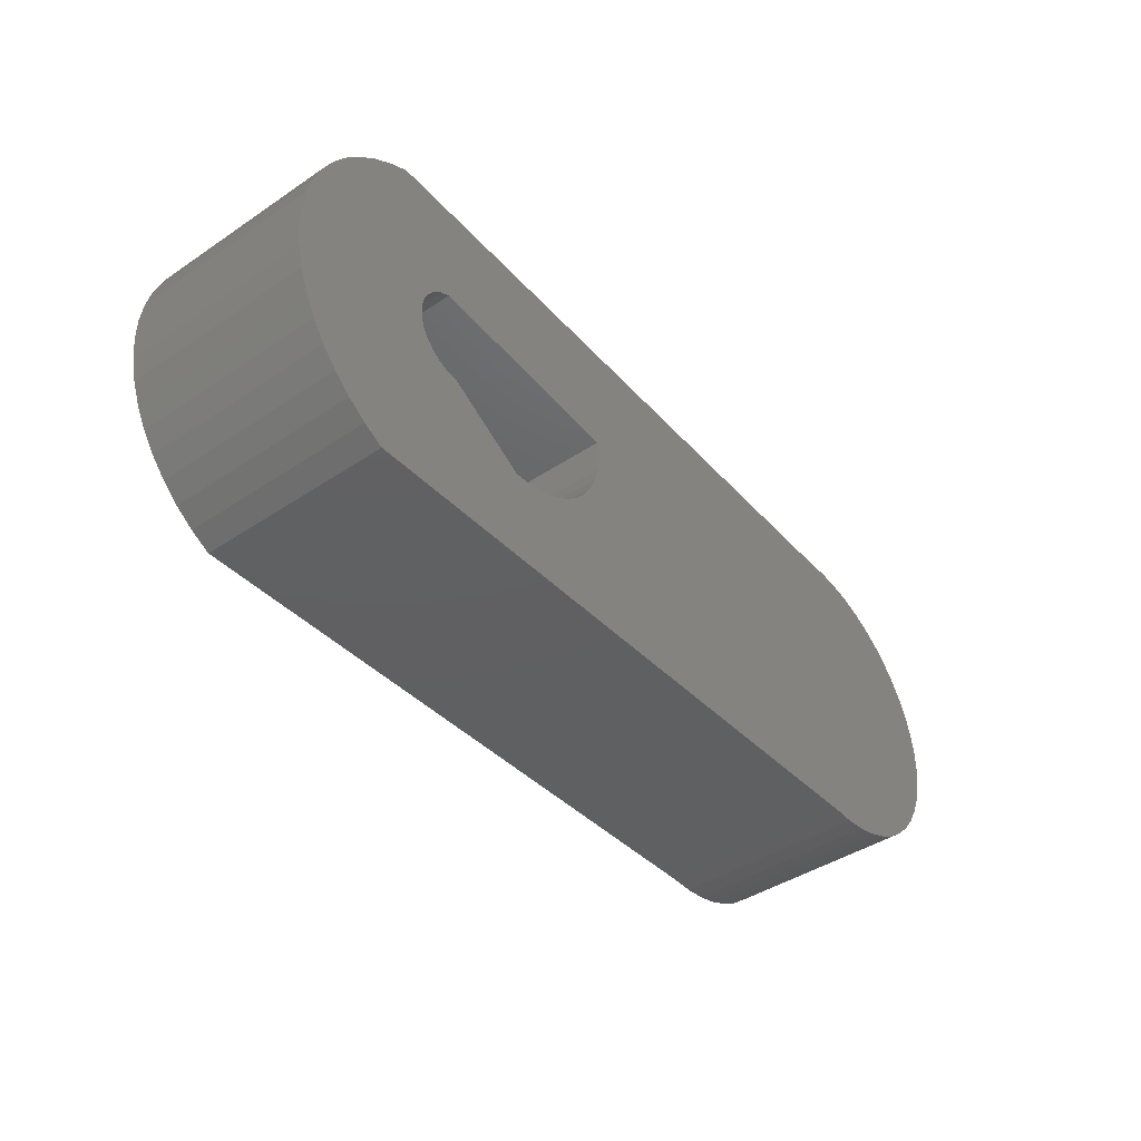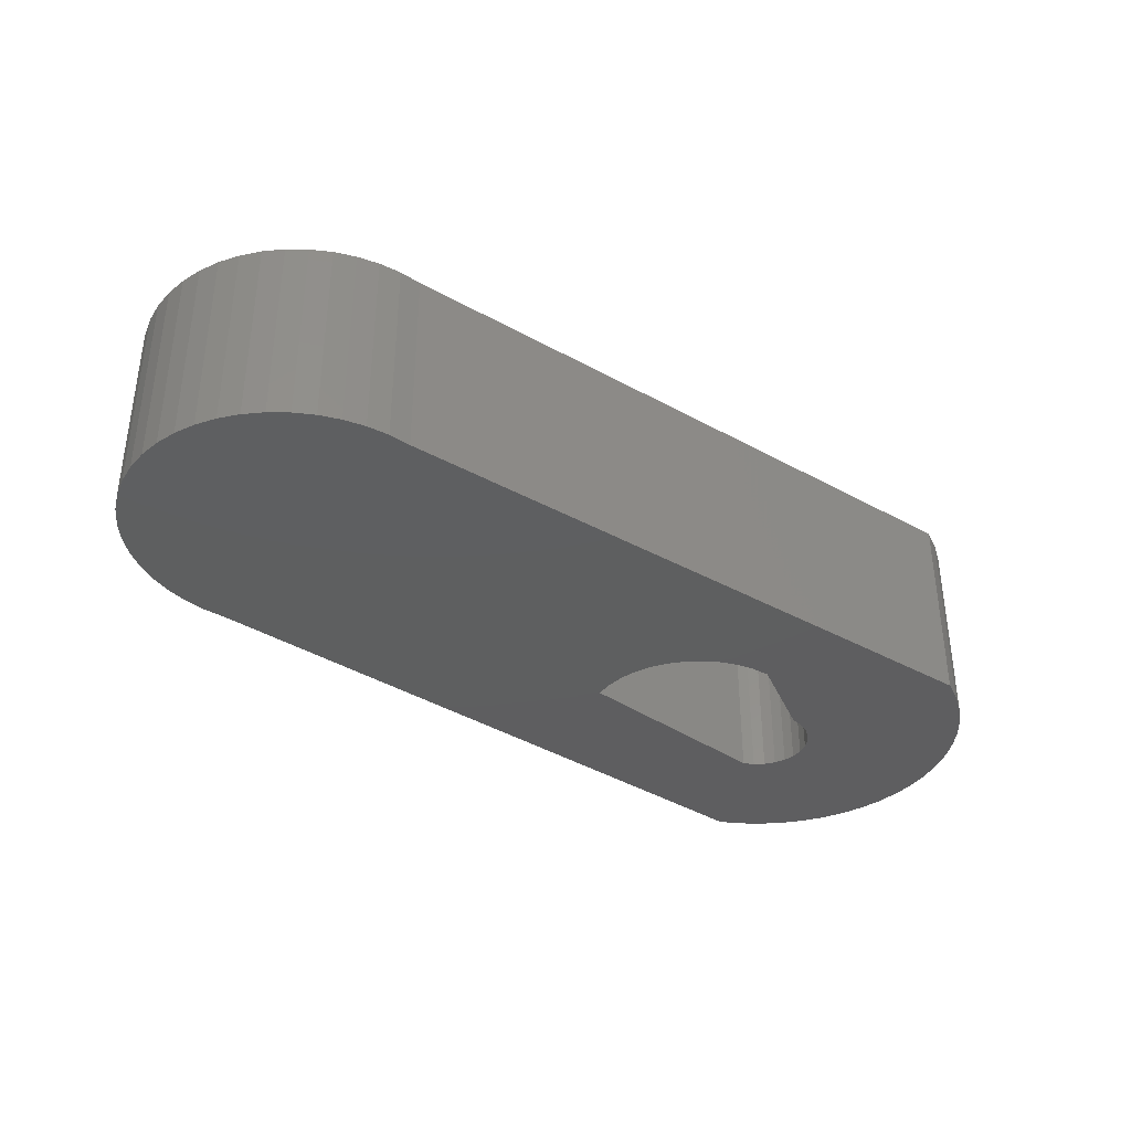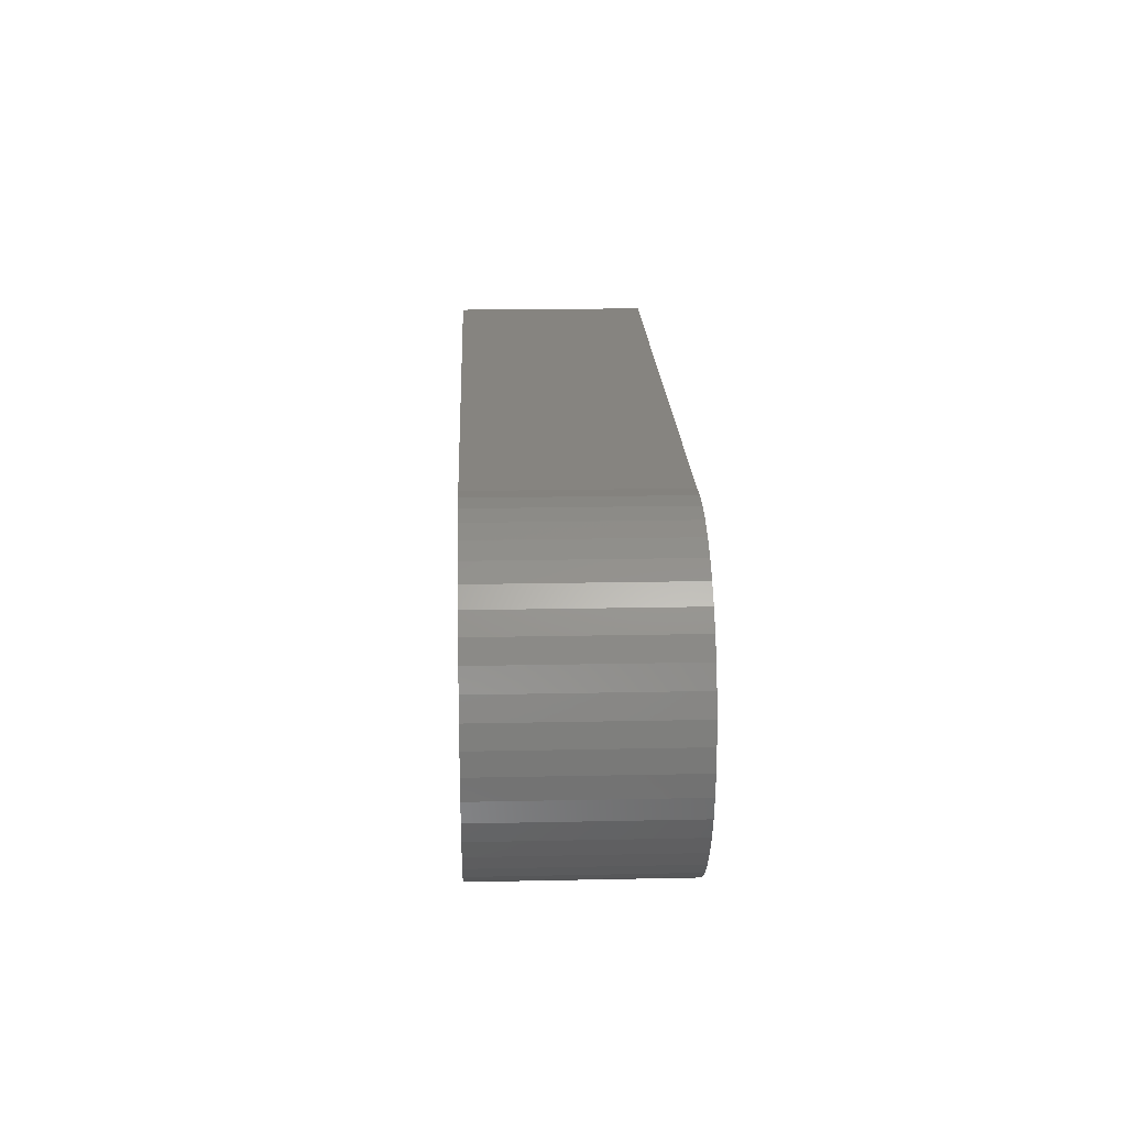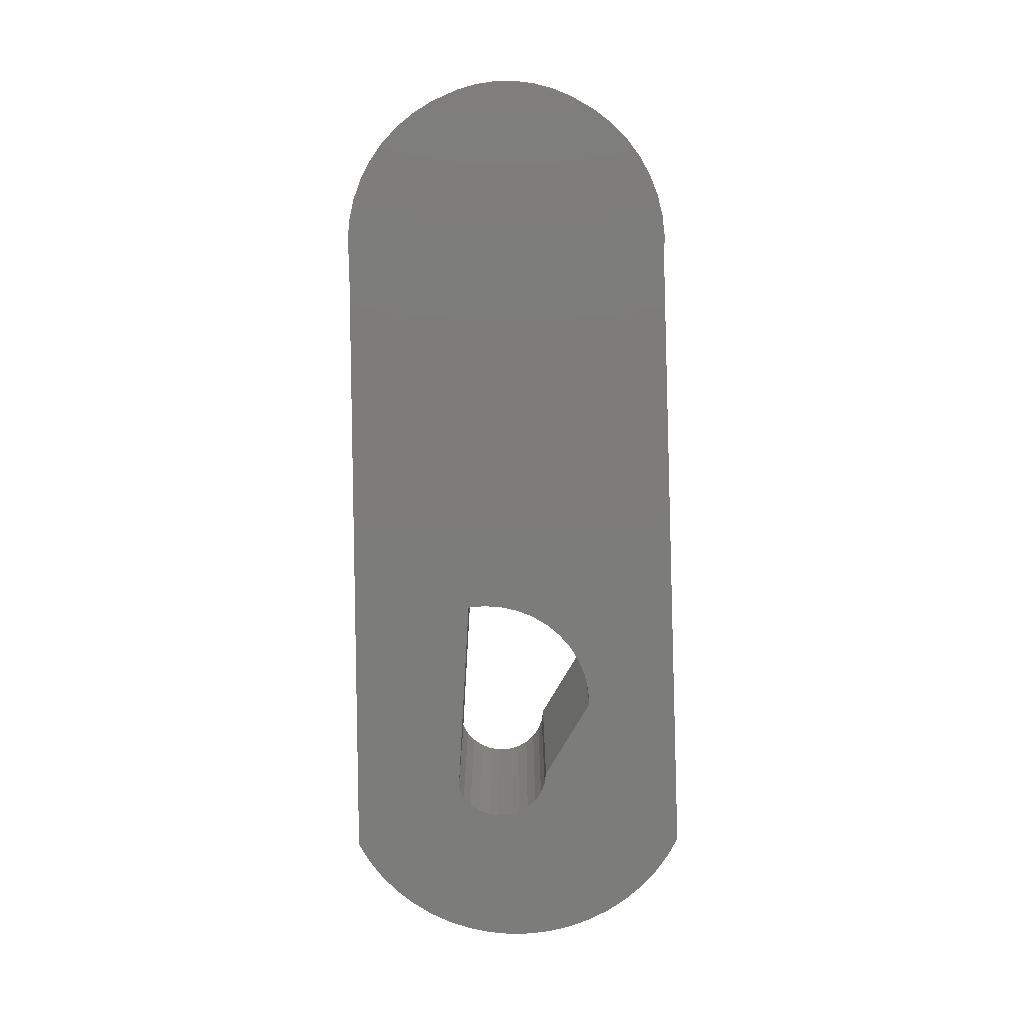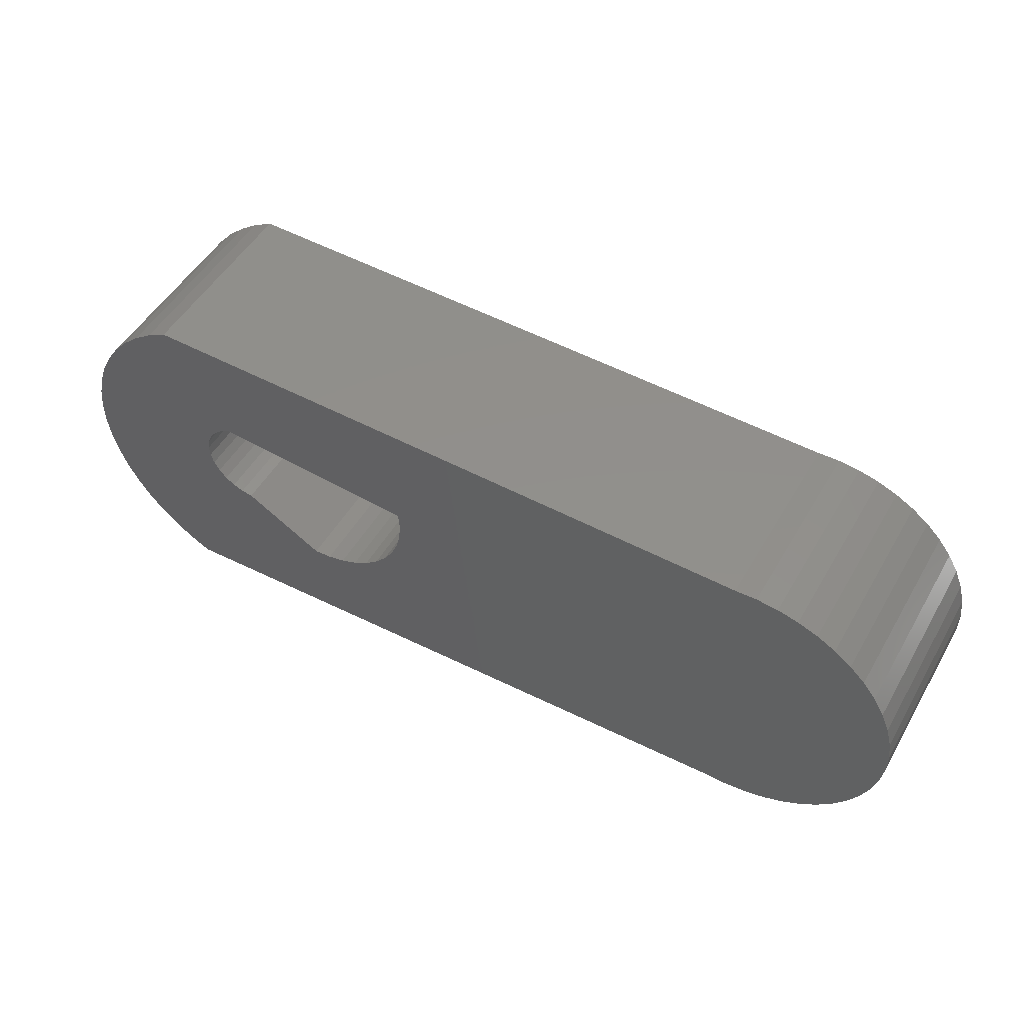
<metadata>
{"format":"stl","ext":"stl","renderer":"f3d","projection":"perspective","resolution":1024,"background":"white","views":[{"elev":-42.3,"azim":128.8,"up":"+Y"},{"elev":-36.5,"azim":-37.3,"up":"+Z"},{"elev":18.7,"azim":-92.3,"up":"+Y"},{"elev":-75.7,"azim":-88.9,"up":"+Z"},{"elev":50.6,"azim":-150.7,"up":"+Y"}]}
</metadata>
<code>
# stl→obj: 213 verts, 426 faces
v -0.07857 0.4289 -0.01587
v -0.05026 0.428 0.2222
v -0.05026 0.428 -0.01587
v -0.07857 0.4289 0.2222
v -0.1067 0.4259 -0.01587
v -0.1067 0.4259 0.2222
v -0.1342 0.4192 -0.01587
v -0.1342 0.4192 0.2222
v -0.1606 0.4089 -0.01587
v -0.1606 0.4089 0.2222
v -0.1854 0.3953 -0.01587
v -0.1854 0.3953 0.2222
v -0.2082 0.3784 -0.01587
v -0.2082 0.3784 0.2222
v -0.2285 0.3587 -0.01587
v -0.2285 0.3587 0.2222
v -0.246 0.3364 -0.01587
v -0.246 0.3364 0.2222
v -0.2604 0.312 -0.01587
v -0.2604 0.312 0.2222
v -0.2714 0.2859 -0.01587
v -0.2714 0.2859 0.2222
v -0.2788 0.2586 -0.01587
v -0.2788 0.2586 0.2222
v -0.2826 0.2306 -0.01587
v -0.2826 0.2306 0.2222
v -0.2826 0.2022 -0.01587
v -0.2826 0.2022 0.2222
v -0.2788 0.1742 -0.01587
v -0.2788 0.1742 0.2222
v -0.2714 0.1469 0.2222
v -0.2714 0.1469 -0.01587
v -0.2604 0.1208 -0.01587
v -0.2604 0.1208 0.2222
v -0.246 0.0964 0.2222
v -0.246 0.0964 -0.01587
v -0.2285 0.07415 -0.01587
v -0.2285 0.07415 0.2222
v -0.2082 0.05441 -0.01587
v -0.2082 0.05441 0.2222
v -0.1854 0.03755 -0.01587
v -0.1854 0.03755 0.2222
v -0.1606 0.02386 -0.01587
v -0.1606 0.02386 0.2222
v -0.1342 0.01359 -0.01587
v -0.1342 0.01359 0.2222
v -0.1067 0.006915 -0.01587
v -0.1067 0.006915 0.2222
v -0.07857 0.003954 -0.01587
v -0.07857 0.003954 0.2222
v -0.05026 0.004762 -0.01587
v -0.05026 0.004762 0.2222
v 0.7963 0.4492 0.2222
v 0.7963 0.4492 -0.01587
v 0.7963 -0.0164 -0.01587
v 0.7963 -0.0164 0.2222
v -0.05026 0.428 -0.03175
v -0.07857 0.4289 -0.03175
v -0.1067 0.4259 -0.03175
v -0.1342 0.4192 -0.03175
v -0.1606 0.4089 -0.03175
v -0.1854 0.3953 -0.03175
v -0.2082 0.3784 -0.03175
v -0.2285 0.3587 -0.03175
v -0.246 0.3364 -0.03175
v -0.2604 0.312 -0.03175
v -0.2714 0.2859 -0.03175
v -0.2788 0.2586 -0.03175
v -0.2826 0.2306 -0.03175
v -0.2826 0.2022 -0.03175
v -0.2788 0.1742 -0.03175
v -0.2714 0.1469 -0.03175
v -0.2604 0.1208 -0.03175
v -0.246 0.0964 -0.03175
v -0.2285 0.07415 -0.03175
v -0.2082 0.05441 -0.03175
v -0.1854 0.03755 -0.03175
v -0.1606 0.02386 -0.03175
v -0.1342 0.01359 -0.03175
v -0.1067 0.006915 -0.03175
v -0.07857 0.003954 -0.03175
v -0.05026 0.004762 -0.03175
v 0.464 0.1699 0.2222
v 0.4793 0.1524 0.2222
v 0.4972 0.1376 0.2222
v 0.4516 0.1896 0.2222
v 0.5172 0.1257 0.2222
v 0.4425 0.211 0.2222
v 0.5388 0.1171 0.2222
v 0.4369 0.2335 0.2222
v 0.4349 0.2567 0.2222
v 0.4365 0.2799 0.2222
v 0.5615 0.112 0.2222
v 0.5847 0.1106 0.2222
v 0.6905 0.1741 0.2222
v 0.7053 0.1763 0.2222
v 0.7193 0.1818 0.2222
v 0.8232 -0.001791 0.2222
v 0.8482 0.01592 0.2222
v 0.7316 0.1903 0.2222
v 0.871 0.03648 0.2222
v 0.8911 0.05961 0.2222
v 0.7417 0.2014 0.2222
v 0.9083 0.08496 0.2222
v 0.9224 0.1122 0.2222
v 0.749 0.2145 0.2222
v 0.9331 0.1409 0.2222
v 0.9403 0.1707 0.2222
v 0.7531 0.2289 0.2222
v 0.944 0.2011 0.2222
v 0.944 0.2317 0.2222
v 0.7539 0.2439 0.2222
v 0.9403 0.2622 0.2222
v 0.9331 0.2919 0.2222
v 0.7512 0.2586 0.2222
v 0.9224 0.3206 0.2222
v 0.7116 0.3011 0.2222
v 0.725 0.2942 0.2222
v 0.9083 0.3478 0.2222
v 0.7453 0.2724 0.2222
v 0.8232 0.4346 0.2222
v 0.8911 0.3732 0.2222
v 0.8482 0.4169 0.2222
v 0.7364 0.2844 0.2222
v 0.871 0.3963 0.2222
v 0.8232 -0.001791 -0.01587
v 0.8482 0.01592 -0.01587
v 0.871 0.03648 -0.01587
v 0.8911 0.05961 -0.01587
v 0.9083 0.08496 -0.01587
v 0.9224 0.1122 -0.01587
v 0.9331 0.1409 -0.01587
v 0.9403 0.1707 -0.01587
v 0.944 0.2011 -0.01587
v 0.944 0.2317 -0.01587
v 0.9403 0.2622 -0.01587
v 0.9331 0.2919 -0.01587
v 0.9224 0.3206 -0.01587
v 0.9083 0.3478 -0.01587
v 0.8911 0.3732 -0.01587
v 0.871 0.3963 -0.01587
v 0.8482 0.4169 -0.01587
v 0.8232 0.4346 -0.01587
v 0.7963 0.4492 -0.03175
v 0.7963 -0.0164 -0.03175
v 0.464 0.1699 -0.03175
v 0.4793 0.1524 -0.03175
v 0.4972 0.1376 -0.03175
v 0.4516 0.1896 -0.03175
v 0.5172 0.1257 -0.03175
v 0.4425 0.211 -0.03175
v 0.5388 0.1171 -0.03175
v 0.4369 0.2335 -0.03175
v 0.4349 0.2567 -0.03175
v 0.4365 0.2799 -0.03175
v 0.5615 0.112 -0.03175
v 0.5847 0.1106 -0.03175
v 0.6905 0.1741 -0.03175
v 0.7053 0.1763 -0.03175
v 0.7193 0.1818 -0.03175
v 0.8232 -0.001791 -0.03175
v 0.8482 0.01592 -0.03175
v 0.7316 0.1903 -0.03175
v 0.871 0.03648 -0.03175
v 0.8911 0.05961 -0.03175
v 0.7417 0.2014 -0.03175
v 0.9083 0.08496 -0.03175
v 0.9224 0.1122 -0.03175
v 0.749 0.2145 -0.03175
v 0.9331 0.1409 -0.03175
v 0.9403 0.1707 -0.03175
v 0.7531 0.2289 -0.03175
v 0.944 0.2011 -0.03175
v 0.944 0.2317 -0.03175
v 0.7539 0.2439 -0.03175
v 0.9403 0.2622 -0.03175
v 0.9331 0.2919 -0.03175
v 0.7512 0.2586 -0.03175
v 0.9224 0.3206 -0.03175
v 0.7116 0.3011 -0.03175
v 0.725 0.2942 -0.03175
v 0.9083 0.3478 -0.03175
v 0.7453 0.2724 -0.03175
v 0.8232 0.4346 -0.03175
v 0.8911 0.3732 -0.03175
v 0.8482 0.4169 -0.03175
v 0.7364 0.2844 -0.03175
v 0.871 0.3963 -0.03175
v 0.4349 0.2567 -0.01587
v 0.4365 0.2799 -0.01587
v 0.4369 0.2335 -0.01587
v 0.4425 0.211 -0.01587
v 0.4516 0.1896 -0.01587
v 0.464 0.1699 -0.01587
v 0.4793 0.1524 -0.01587
v 0.4972 0.1376 -0.01587
v 0.5172 0.1257 -0.01587
v 0.5388 0.1171 -0.01587
v 0.5615 0.112 -0.01587
v 0.5847 0.1106 -0.01587
v 0.6905 0.1741 -0.01587
v 0.7053 0.1763 -0.01587
v 0.7193 0.1818 -0.01587
v 0.7316 0.1903 -0.01587
v 0.7417 0.2014 -0.01587
v 0.749 0.2145 -0.01587
v 0.7531 0.2289 -0.01587
v 0.7539 0.2439 -0.01587
v 0.7512 0.2586 -0.01587
v 0.7453 0.2724 -0.01587
v 0.7364 0.2844 -0.01587
v 0.725 0.2942 -0.01587
v 0.7116 0.3011 -0.01587
f 1 2 3
f 1 4 2
f 5 6 4
f 5 4 1
f 7 8 6
f 7 6 5
f 9 10 8
f 9 8 7
f 11 12 10
f 11 10 9
f 13 14 12
f 13 12 11
f 15 16 14
f 15 14 13
f 17 18 16
f 17 16 15
f 19 20 18
f 19 18 17
f 21 22 20
f 21 20 19
f 23 24 22
f 23 22 21
f 25 24 23
f 25 26 24
f 27 26 25
f 27 28 26
f 29 28 27
f 29 30 28
f 29 31 30
f 32 31 29
f 33 34 31
f 33 31 32
f 33 35 34
f 36 35 33
f 37 38 35
f 37 35 36
f 39 40 38
f 39 38 37
f 41 42 40
f 41 40 39
f 43 44 42
f 43 42 41
f 45 46 44
f 45 44 43
f 47 48 46
f 47 46 45
f 49 50 48
f 49 48 47
f 51 52 50
f 51 50 49
f 3 53 54
f 3 2 53
f 55 52 51
f 55 56 52
f 1 3 57
f 1 57 58
f 5 58 59
f 5 1 58
f 7 59 60
f 7 5 59
f 9 60 61
f 9 7 60
f 11 61 62
f 11 9 61
f 13 62 63
f 13 11 62
f 15 63 64
f 15 13 63
f 17 64 65
f 17 15 64
f 19 65 66
f 19 17 65
f 21 66 67
f 21 19 66
f 23 67 68
f 23 21 67
f 25 23 68
f 25 68 69
f 27 25 69
f 27 69 70
f 29 27 70
f 29 70 71
f 32 71 72
f 32 29 71
f 33 32 72
f 33 72 73
f 36 73 74
f 36 33 73
f 37 74 75
f 37 36 74
f 39 75 76
f 39 37 75
f 41 76 77
f 41 39 76
f 43 77 78
f 43 41 77
f 45 78 79
f 45 43 78
f 47 79 80
f 47 45 79
f 49 80 81
f 49 47 80
f 51 81 82
f 51 49 81
f 2 4 6
f 2 6 8
f 2 8 10
f 2 10 12
f 2 12 14
f 2 14 16
f 2 16 18
f 2 18 20
f 2 20 22
f 2 22 24
f 2 24 26
f 2 26 28
f 2 28 30
f 2 30 31
f 2 31 34
f 2 34 35
f 2 35 38
f 2 38 40
f 2 40 42
f 2 42 44
f 2 44 46
f 2 46 48
f 2 48 50
f 2 50 52
f 83 52 84
f 85 84 52
f 86 52 83
f 87 85 52
f 88 52 86
f 89 87 52
f 90 2 52
f 90 52 88
f 91 2 90
f 92 2 91
f 56 89 52
f 56 93 89
f 56 94 93
f 95 94 56
f 96 95 56
f 97 56 98
f 97 98 99
f 97 96 56
f 100 99 101
f 100 97 99
f 102 100 101
f 102 103 100
f 104 103 102
f 105 106 103
f 105 103 104
f 107 106 105
f 108 109 106
f 108 106 107
f 110 109 108
f 111 112 109
f 111 109 110
f 113 112 111
f 114 115 112
f 114 112 113
f 116 115 114
f 53 2 92
f 53 92 117
f 53 117 118
f 119 120 115
f 119 115 116
f 121 53 118
f 122 120 119
f 123 121 118
f 123 118 124
f 125 120 122
f 125 123 124
f 125 124 120
f 126 56 55
f 126 98 56
f 127 99 98
f 127 98 126
f 128 101 99
f 128 99 127
f 129 102 101
f 129 101 128
f 130 104 102
f 130 102 129
f 131 105 104
f 131 104 130
f 132 107 105
f 132 105 131
f 133 108 107
f 133 107 132
f 134 110 108
f 134 108 133
f 135 111 110
f 135 110 134
f 136 113 111
f 136 111 135
f 137 114 113
f 137 113 136
f 138 116 114
f 138 114 137
f 139 119 116
f 139 122 119
f 139 116 138
f 140 122 139
f 141 122 140
f 141 125 122
f 142 125 141
f 142 123 125
f 143 123 142
f 143 121 123
f 54 53 121
f 54 121 143
f 3 54 144
f 3 144 57
f 55 51 82
f 55 82 145
f 57 59 58
f 57 60 59
f 57 61 60
f 57 62 61
f 57 63 62
f 57 64 63
f 57 65 64
f 57 66 65
f 57 67 66
f 57 68 67
f 57 69 68
f 57 70 69
f 57 71 70
f 57 72 71
f 57 73 72
f 57 74 73
f 57 75 74
f 57 76 75
f 57 77 76
f 57 78 77
f 57 79 78
f 57 80 79
f 57 81 80
f 57 82 81
f 146 147 82
f 148 82 147
f 149 146 82
f 150 82 148
f 151 149 82
f 152 82 150
f 153 82 57
f 153 151 82
f 154 153 57
f 155 154 57
f 145 82 152
f 145 152 156
f 145 156 157
f 158 145 157
f 159 145 158
f 160 161 145
f 160 162 161
f 160 145 159
f 163 164 162
f 163 162 160
f 165 164 163
f 165 163 166
f 167 165 166
f 168 166 169
f 168 167 166
f 170 168 169
f 171 169 172
f 171 170 169
f 173 171 172
f 174 172 175
f 174 173 172
f 176 174 175
f 177 175 178
f 177 176 175
f 179 177 178
f 144 155 57
f 144 180 155
f 144 181 180
f 182 178 183
f 182 179 178
f 184 181 144
f 185 182 183
f 186 181 184
f 186 187 181
f 188 185 183
f 188 187 186
f 188 183 187
f 189 190 92
f 189 92 91
f 191 91 90
f 191 189 91
f 192 90 88
f 192 191 90
f 193 88 86
f 193 192 88
f 194 86 83
f 194 193 86
f 195 83 84
f 195 194 83
f 196 84 85
f 196 195 84
f 197 85 87
f 197 196 85
f 198 87 89
f 198 197 87
f 199 89 93
f 199 198 89
f 200 93 94
f 200 199 93
f 201 200 94
f 201 94 95
f 202 201 95
f 202 95 96
f 203 96 97
f 203 202 96
f 204 97 100
f 204 203 97
f 205 100 103
f 205 204 100
f 206 103 106
f 206 205 103
f 207 106 109
f 207 206 106
f 208 109 112
f 208 207 109
f 209 112 115
f 209 208 112
f 210 115 120
f 210 209 115
f 211 120 124
f 211 210 120
f 212 124 118
f 212 211 124
f 213 118 117
f 213 212 118
f 190 213 117
f 190 117 92
f 126 55 145
f 126 145 161
f 127 161 162
f 127 126 161
f 128 162 164
f 128 127 162
f 129 164 165
f 129 128 164
f 130 165 167
f 130 129 165
f 131 167 168
f 131 130 167
f 132 168 170
f 132 131 168
f 133 170 171
f 133 132 170
f 134 171 173
f 134 133 171
f 135 173 174
f 135 134 173
f 136 174 176
f 136 135 174
f 137 176 177
f 137 136 176
f 138 177 179
f 138 137 177
f 139 179 182
f 139 138 179
f 140 139 182
f 140 182 185
f 141 140 185
f 141 185 188
f 142 141 188
f 142 188 186
f 143 142 186
f 143 186 184
f 54 143 184
f 54 184 144
f 189 155 190
f 189 154 155
f 191 153 154
f 191 154 189
f 192 151 153
f 192 153 191
f 193 149 151
f 193 151 192
f 194 146 149
f 194 149 193
f 195 147 146
f 195 146 194
f 196 148 147
f 196 147 195
f 197 150 148
f 197 148 196
f 198 152 150
f 198 150 197
f 199 156 152
f 199 152 198
f 200 157 156
f 200 156 199
f 201 157 200
f 201 158 157
f 202 158 201
f 202 159 158
f 203 160 159
f 203 159 202
f 204 163 160
f 204 160 203
f 205 166 163
f 205 163 204
f 206 169 166
f 206 166 205
f 207 172 169
f 207 169 206
f 208 175 172
f 208 172 207
f 209 178 175
f 209 175 208
f 210 183 178
f 210 178 209
f 211 187 183
f 211 183 210
f 212 181 187
f 212 187 211
f 213 180 181
f 213 181 212
f 190 180 213
f 190 155 180

</code>
